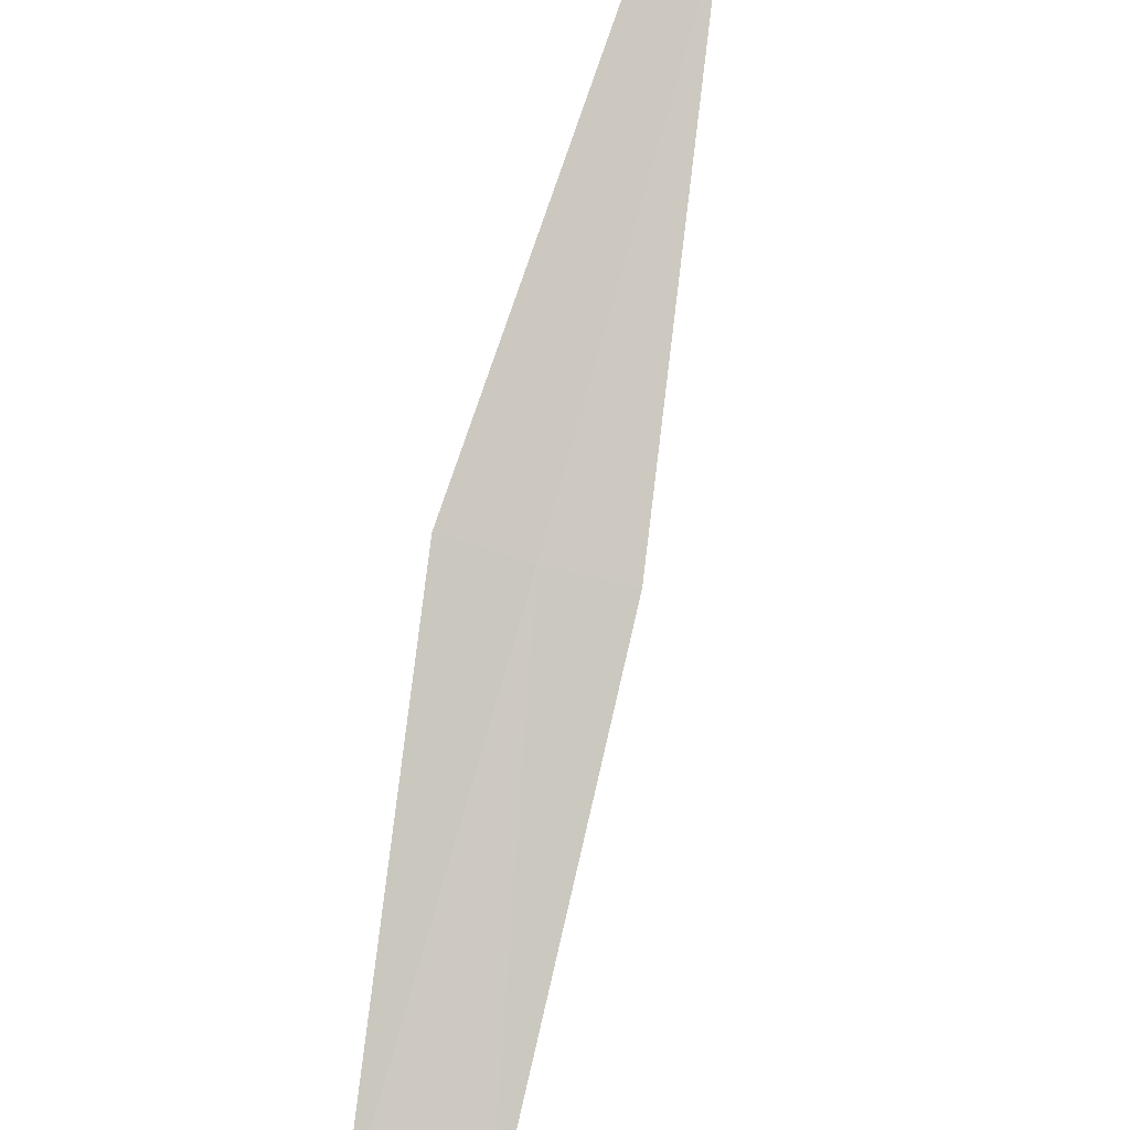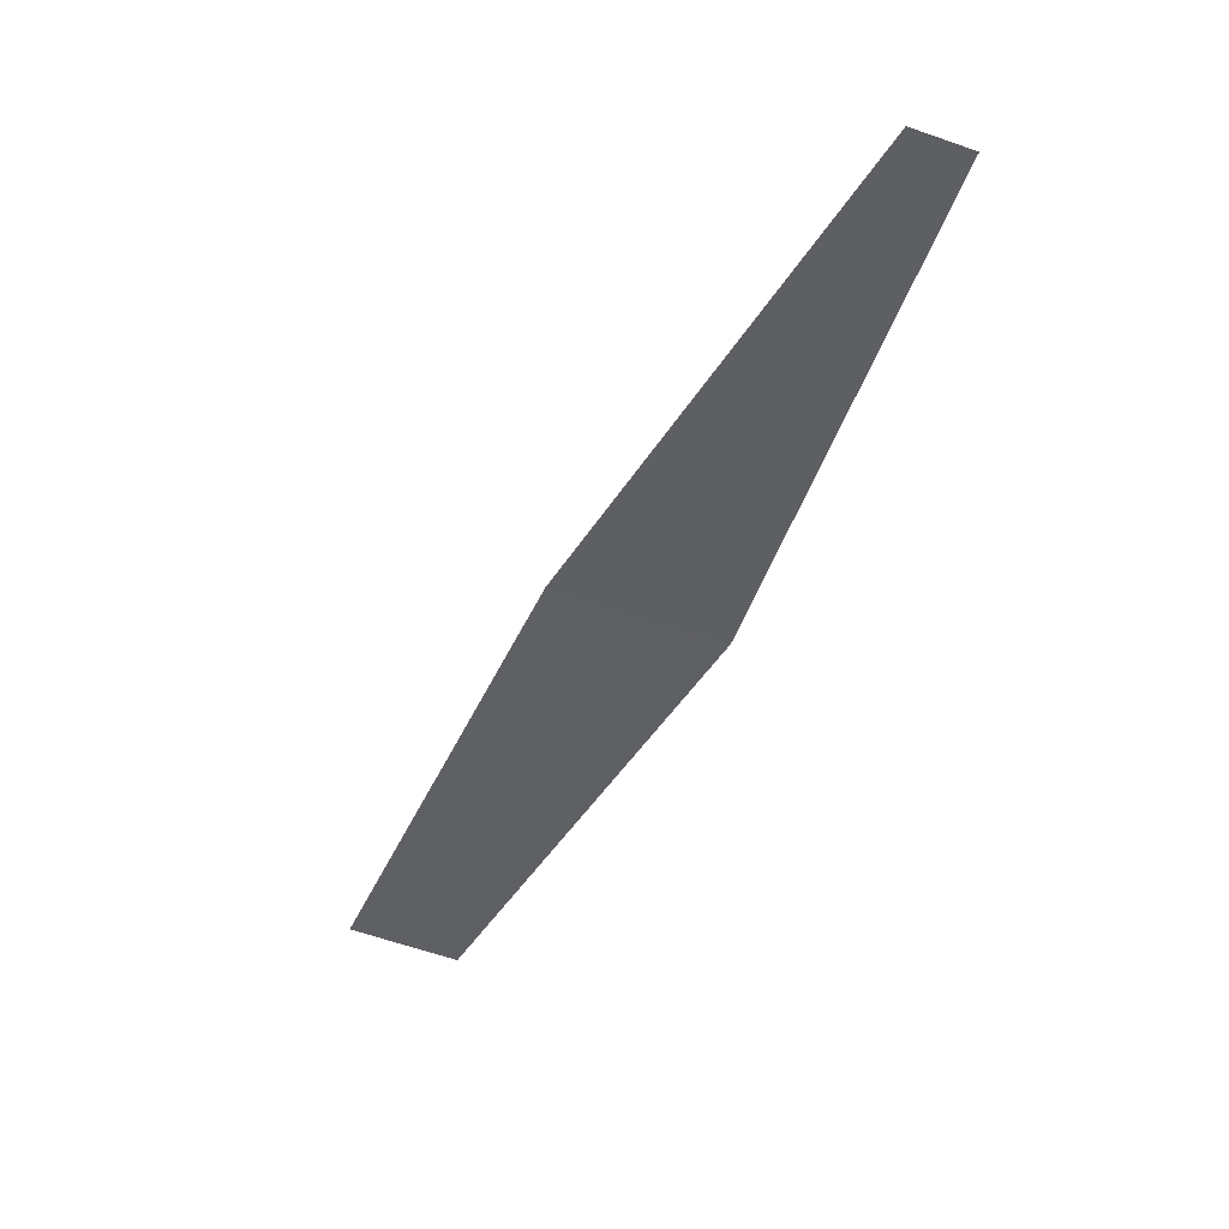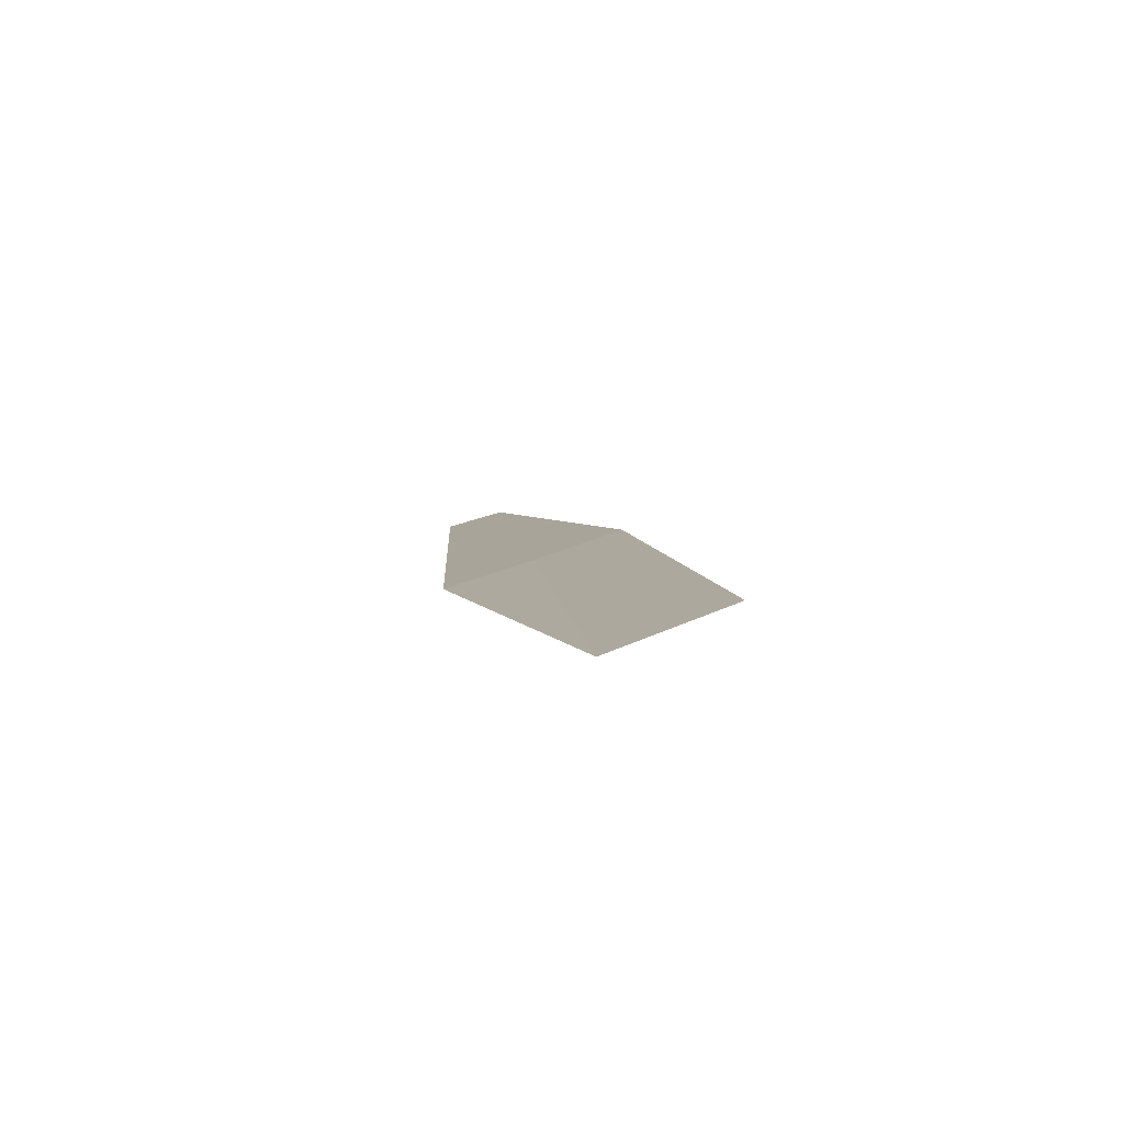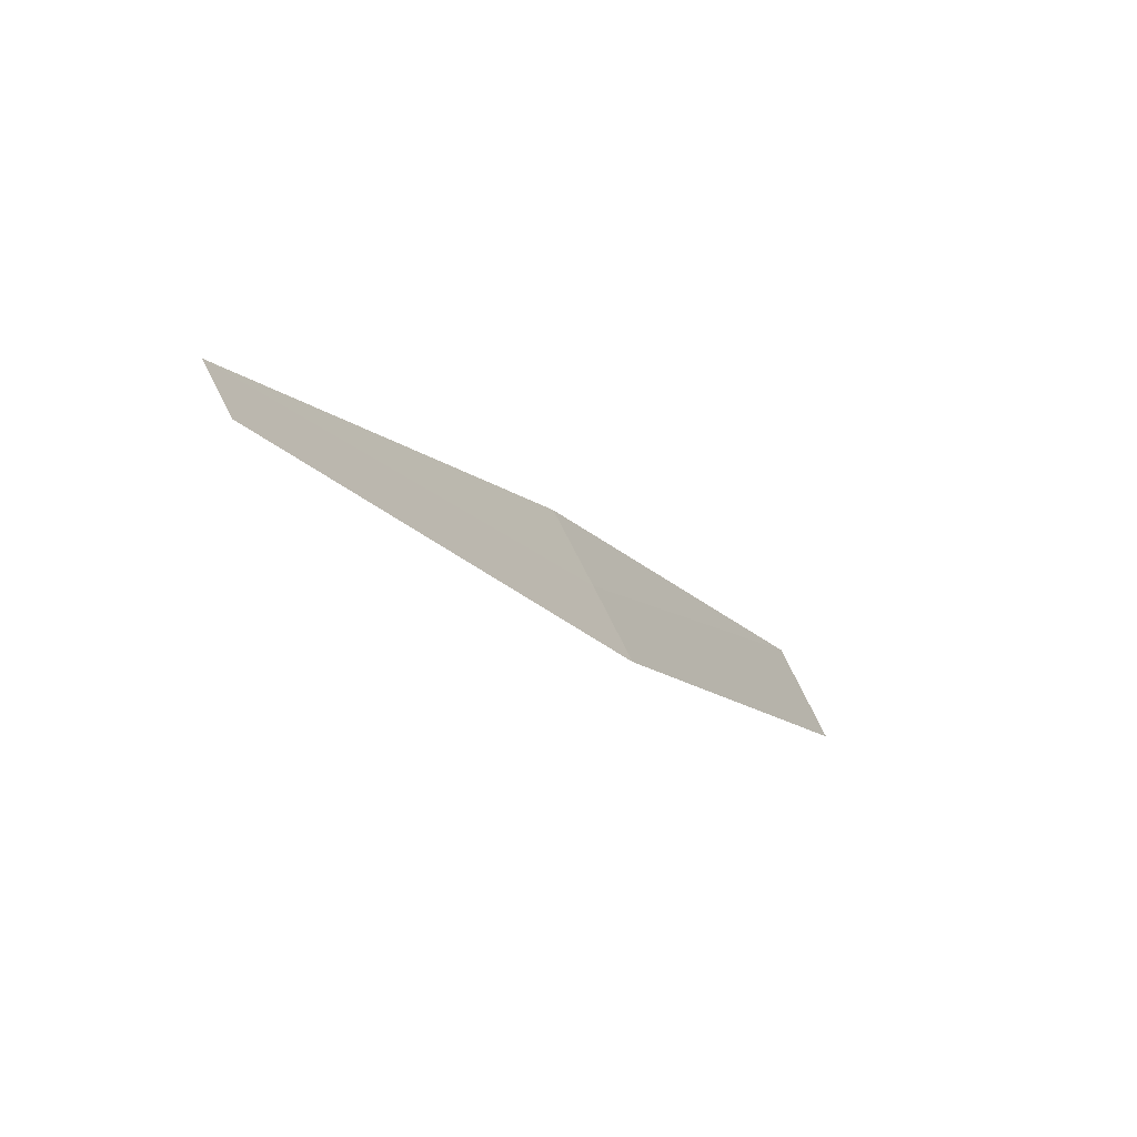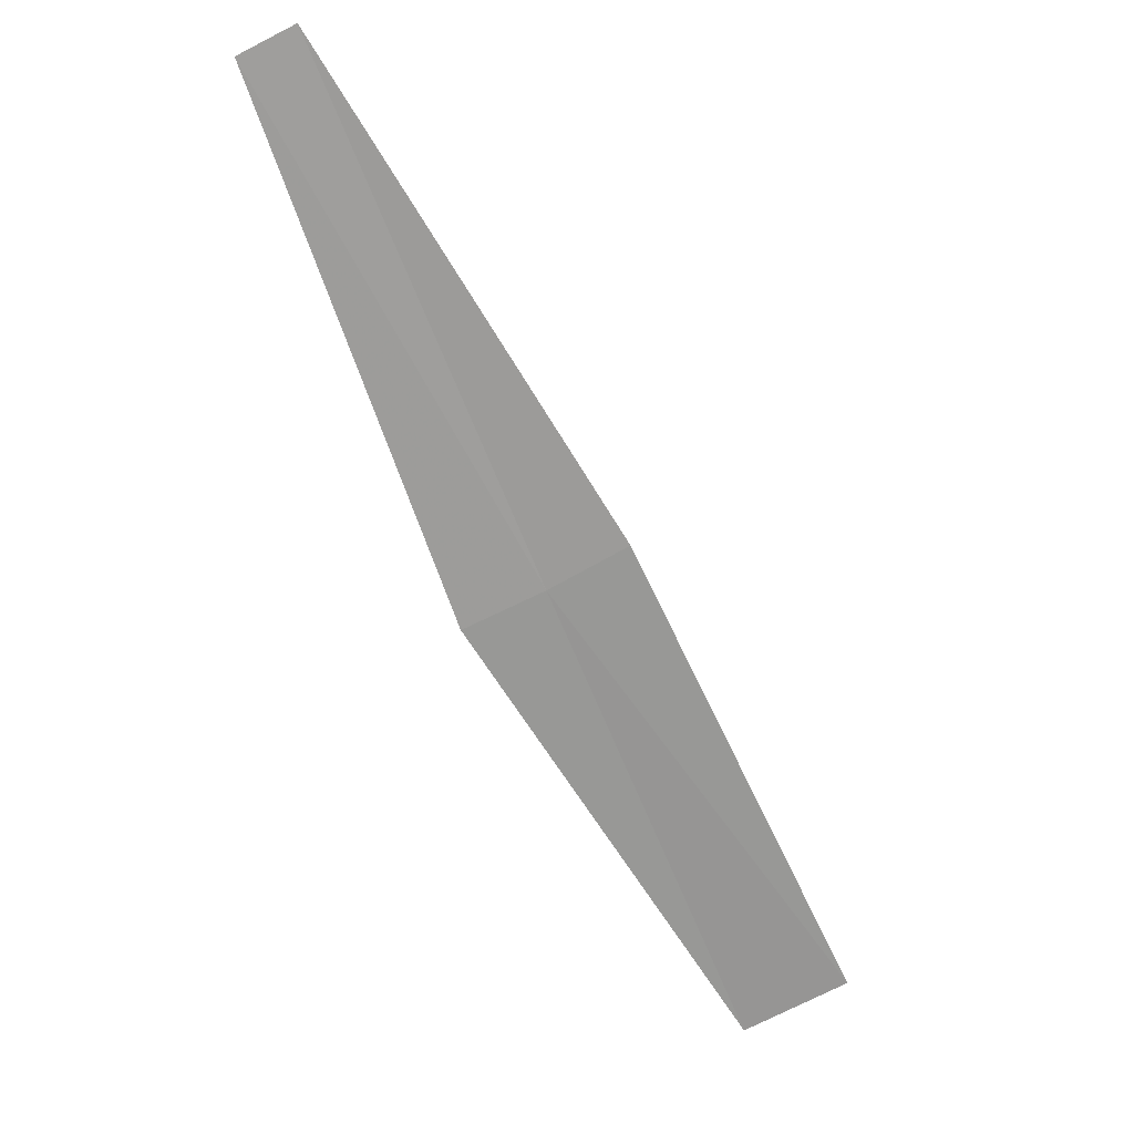
<metadata>
{"format":"obj","ext":"obj","renderer":"f3d","projection":"perspective","resolution":1024,"background":"white","views":[{"elev":-64.0,"azim":140.0,"up":"+Z"},{"elev":9.6,"azim":-6.3,"up":"+Y"},{"elev":-41.9,"azim":-163.6,"up":"+Y"},{"elev":38.9,"azim":74.2,"up":"+Y"},{"elev":59.0,"azim":169.8,"up":"+Y"}]}
</metadata>
<code>
v -1.3 -3.571 37.8
v -1.525 -3.485 37.84
v -1.995 -4.558 36.98
v -1.7 -4.669 36.94
v -1.07 -3.643 37.76
v -0.8859 -2.434 38.76
v -0.7291 -2.483 38.72
f 1 2 3
f 1 3 4
f 1 4 5
f 1 6 2
f 1 7 6
f 1 5 7

</code>
